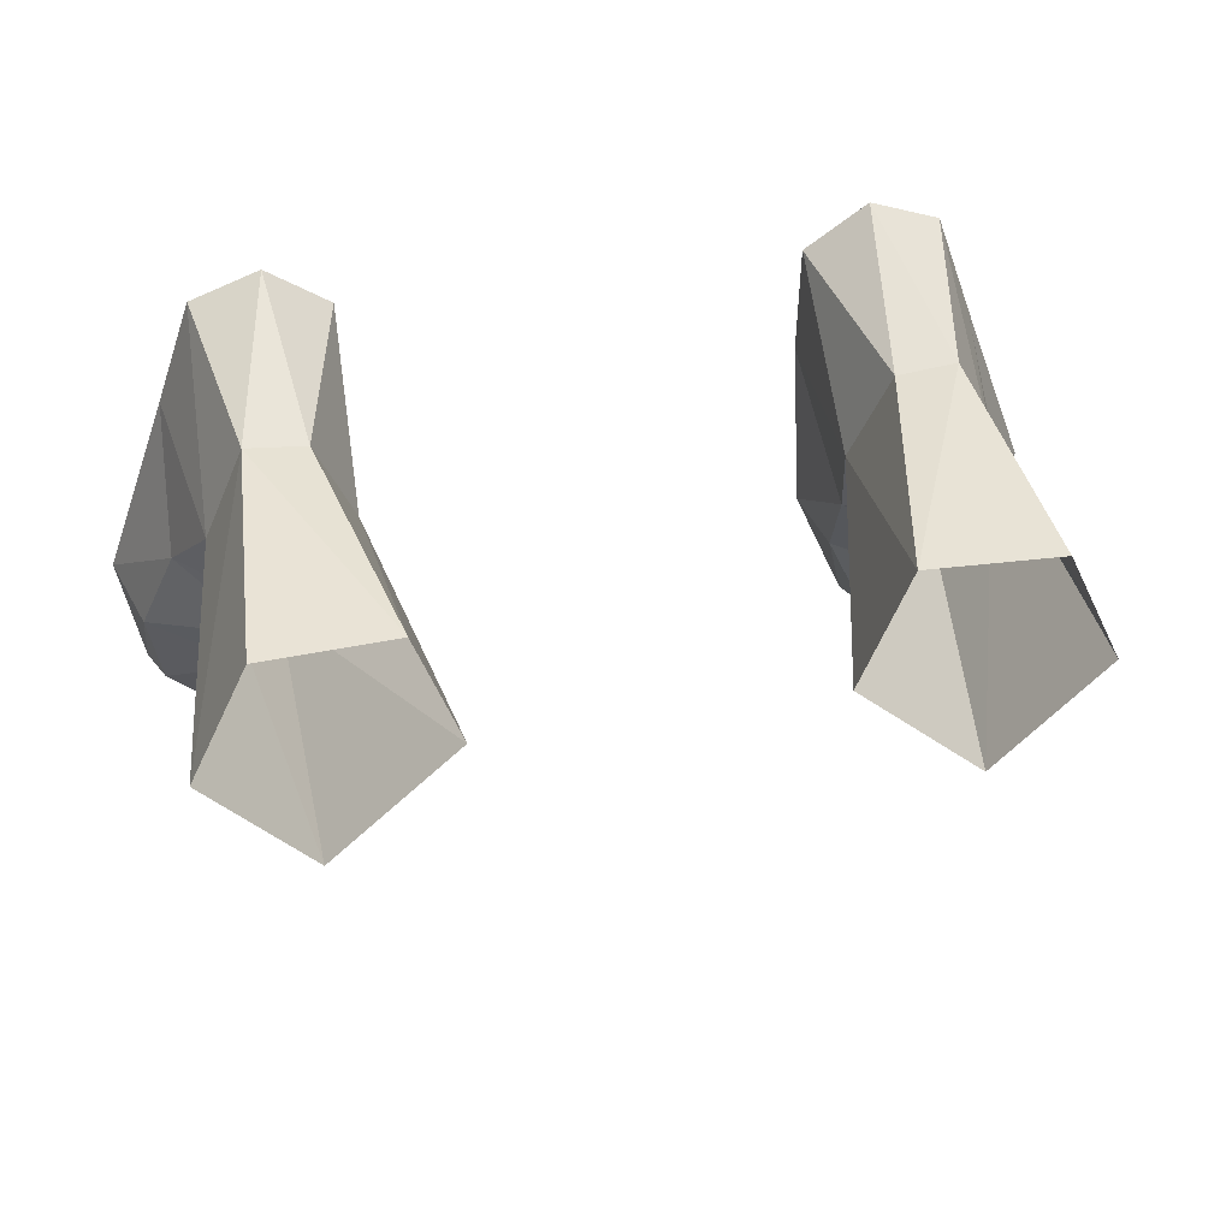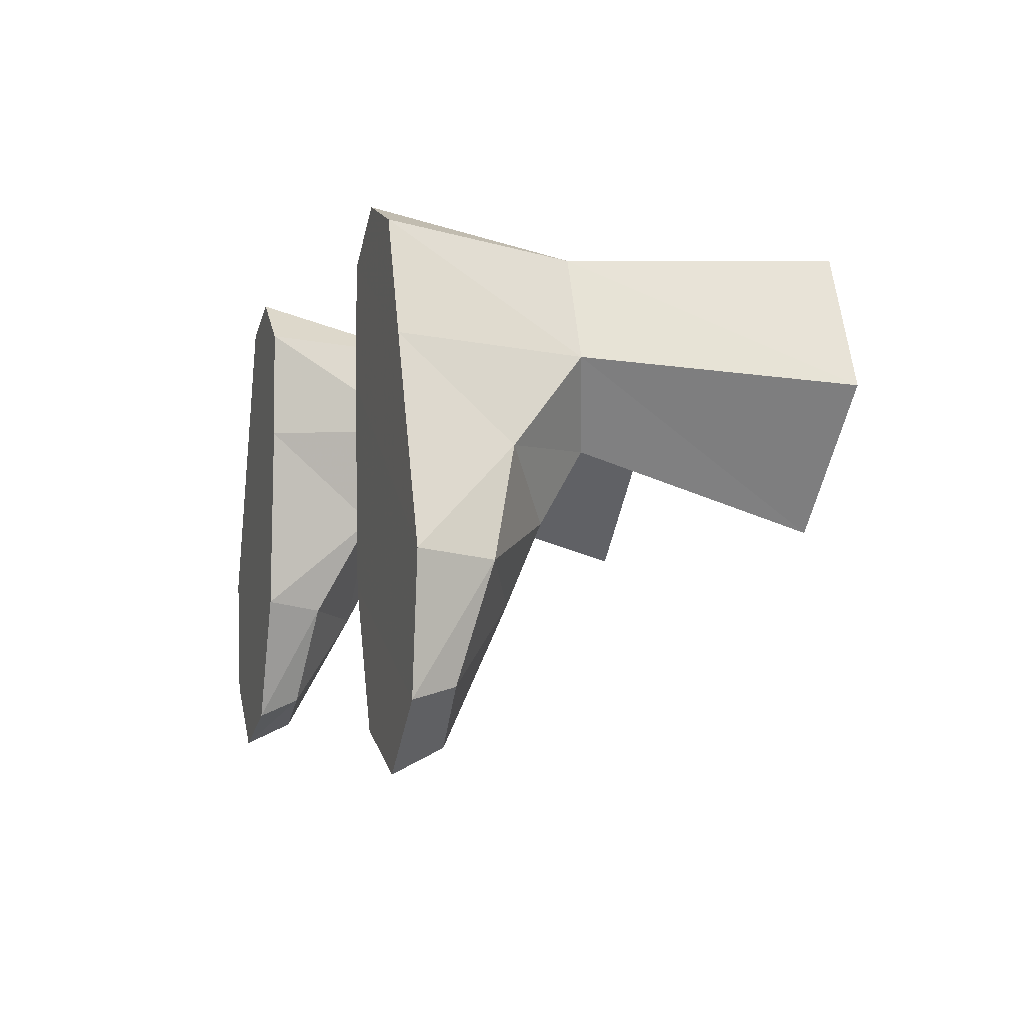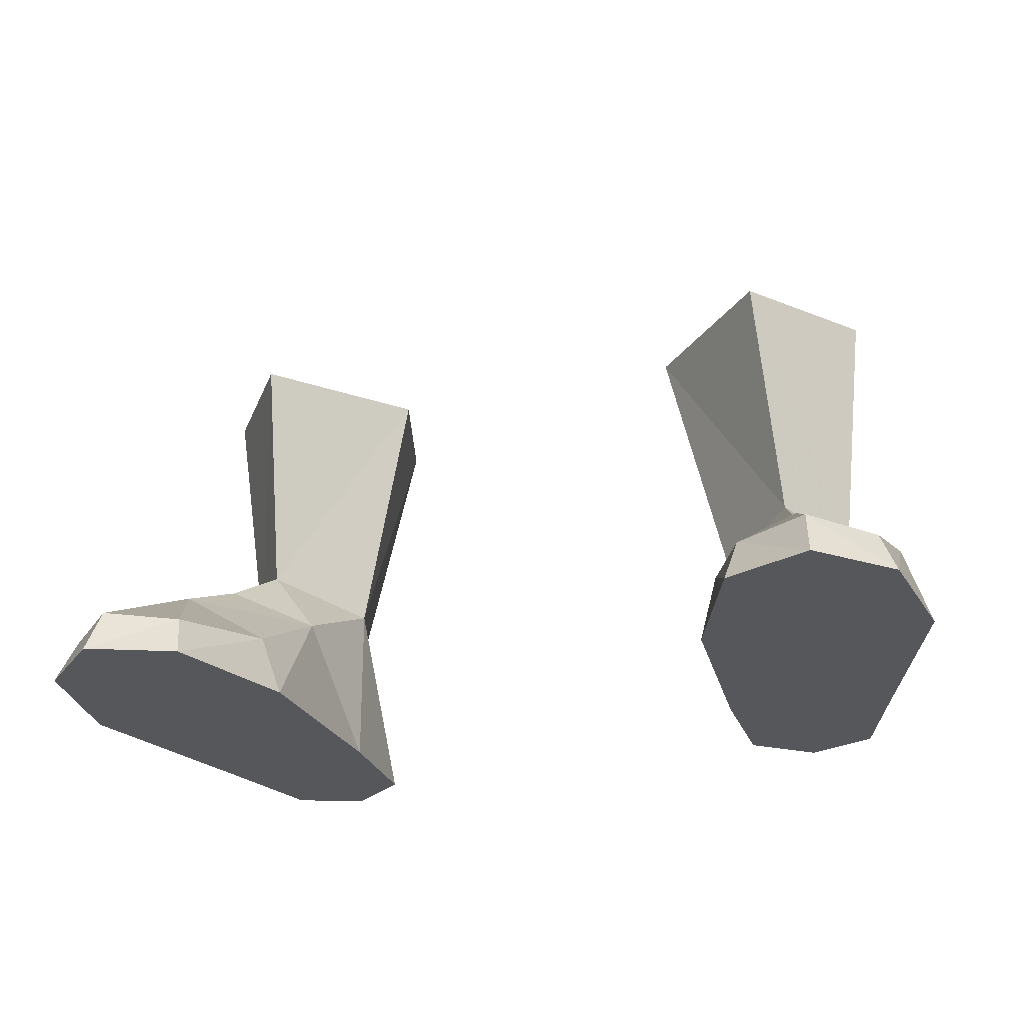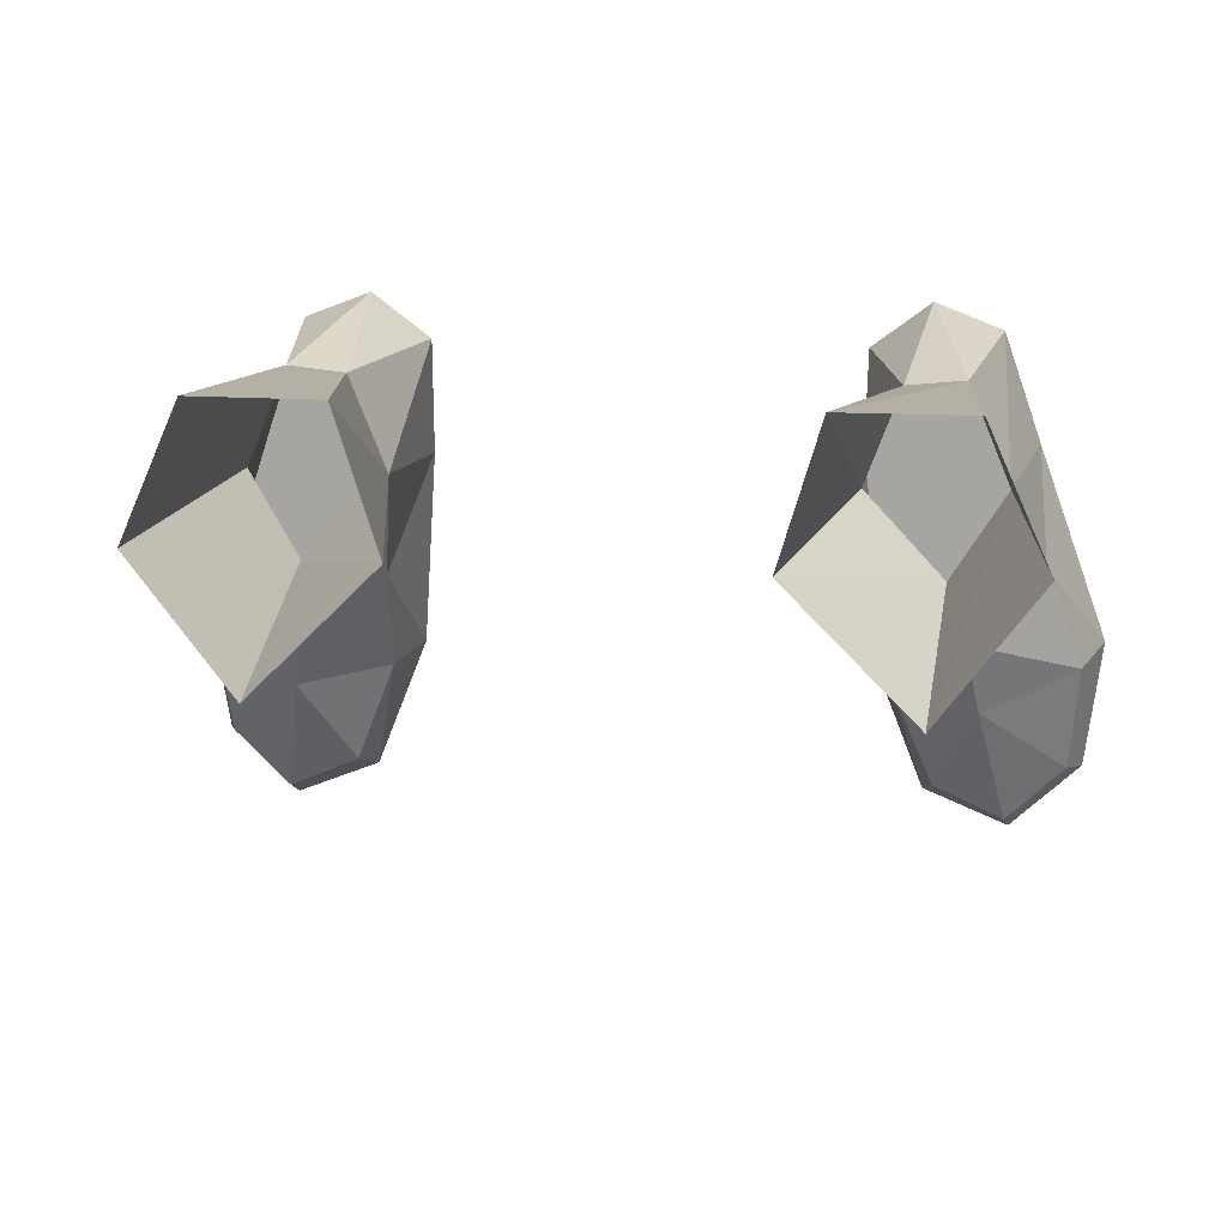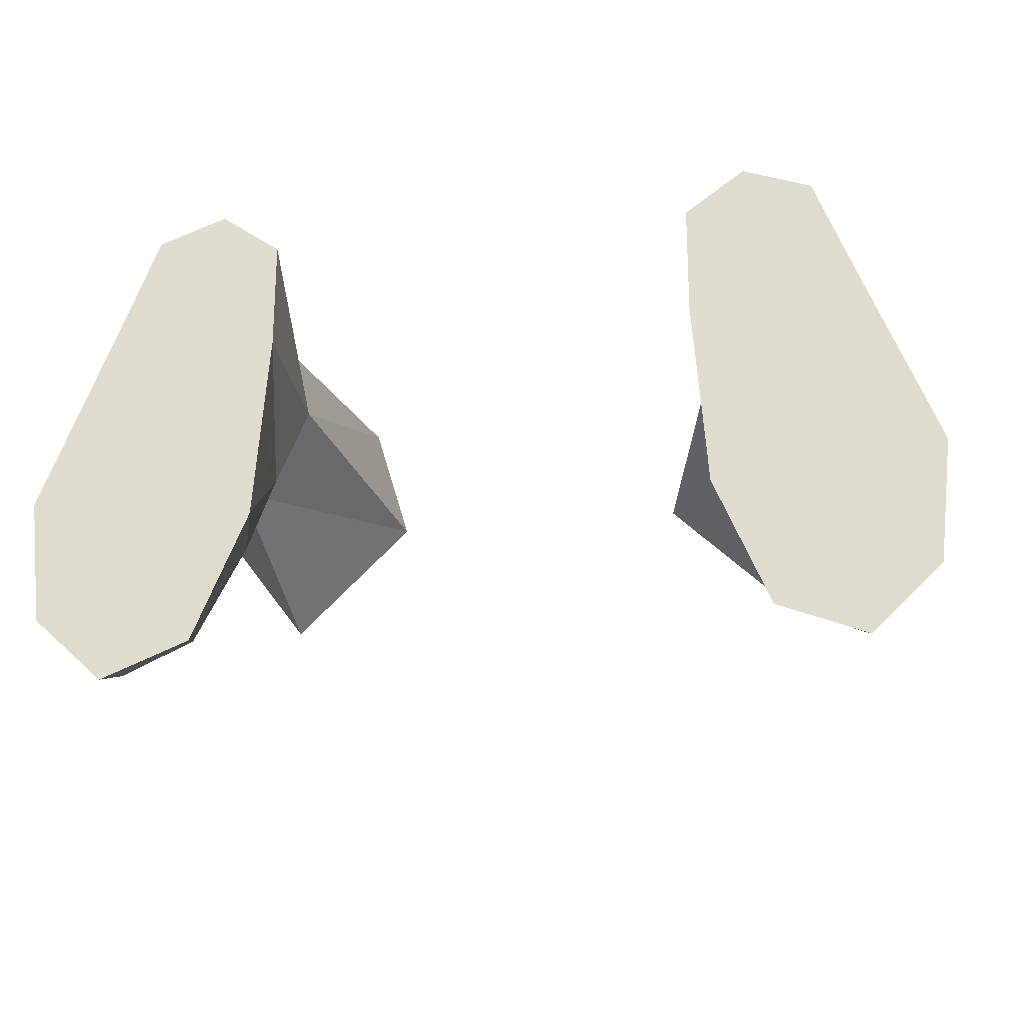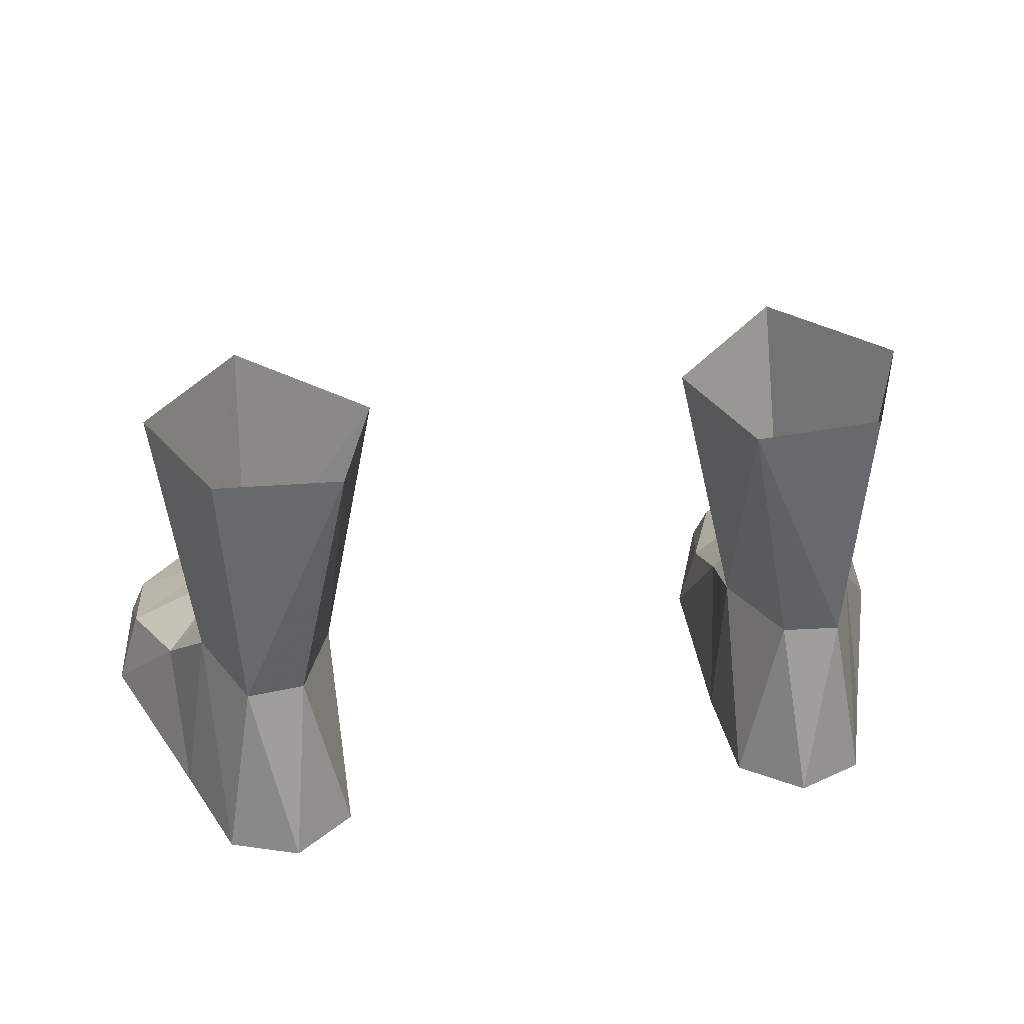
<metadata>
{"format":"obj","ext":"obj","renderer":"f3d","projection":"perspective","resolution":1024,"background":"white","views":[{"elev":45.0,"azim":-10.5,"up":"+Y"},{"elev":-4.3,"azim":-107.2,"up":"+Y"},{"elev":-27.1,"azim":17.9,"up":"+Z"},{"elev":14.3,"azim":8.6,"up":"+Y"},{"elev":-26.5,"azim":-171.1,"up":"+Y"},{"elev":34.9,"azim":169.6,"up":"+Z"}]}
</metadata>
<code>
g priest_shoe_male_49740
v -8.27 -4.812 -0.06592
v -7.292 -1.186 1.702
v -8.572 -4.293 1.225
v -13.34 -0.147 -0.06524
v -11.28 5.542 -0.06526
v -6.357 4.818 -0.06593
v -6.724 -0.9137 -0.06593
v -6.386 8.169 -0.0658
v -10.15 8.734 -0.06535
v -6.503 5.125 4.971
v -6.386 8.169 -0.0658
v -7.535 7.945 5.267
v -9.818 -1.467 3.309
v -10.65 -5.189 1.339
v -10.81 -5.845 -0.06555
v -12.87 -3.898 -0.06523
v -8.27 -4.812 -0.06592
v -7.014 1.922 3.409
v -9.373 0.7837 4.418
v -6.724 -0.9137 -0.06593
v -6.357 4.818 -0.06593
v -9.213 8.116 5.259
v -9.639 8.497 13.03
v -5.997 8.45 12.81
v -7.535 7.945 5.267
v -4.8 4.429 12.62
v -6.503 5.125 4.971
v -4.8 4.429 12.62
v -8.524 0.7488 12.69
v -8.832 2.842 5.774
v -6.503 5.125 4.971
v -12.87 -3.898 -0.06523
v -11.5 2.681 3.011
v -13.34 -0.147 -0.06524
v -12.61 -0.3851 2.15
v -10.42 5.257 5.239
v -10.15 8.734 -0.06535
v -11.28 5.542 -0.06526
v -12.37 -3.594 1.2
v -11.37 4.679 13
v -10.42 5.257 5.239
v -8.154 9.497 -0.06558
v -9.213 8.116 5.259
v -8.154 9.497 -0.06558
v -6.503 5.125 4.971
v -8.832 2.842 5.774
v -10.42 5.257 5.239
v -11.28 5.542 -0.06526
v -10.81 -5.845 -0.06555
v -6.357 4.818 -0.06593
v 7.164 -1.186 1.702
v 8.141 -4.812 -0.06593
v 8.444 -4.293 1.225
v 11.15 5.542 -0.06526
v 13.21 -0.1469 -0.06523
v 6.228 4.818 -0.06595
v 6.595 -0.9137 -0.06594
v 6.258 8.169 -0.06581
v 10.02 8.734 -0.06535
v 6.258 8.169 -0.06581
v 6.374 5.125 4.971
v 7.407 7.945 5.267
v 9.689 -1.467 3.309
v 10.52 -5.189 1.339
v 10.68 -5.845 -0.06555
v 12.74 -3.898 -0.06523
v 8.141 -4.812 -0.06593
v 9.245 0.7837 4.418
v 6.885 1.922 3.409
v 6.595 -0.9137 -0.06594
v 6.228 4.818 -0.06595
v 9.511 8.497 13.03
v 9.085 8.116 5.259
v 5.868 8.45 12.81
v 7.407 7.945 5.267
v 4.672 4.429 12.62
v 6.374 5.125 4.971
v 8.396 0.7488 12.69
v 4.672 4.429 12.62
v 8.703 2.842 5.774
v 6.374 5.125 4.971
v 12.74 -3.898 -0.06523
v 13.21 -0.1469 -0.06523
v 11.37 2.681 3.011
v 12.48 -0.3851 2.15
v 10.02 8.734 -0.06535
v 10.29 5.257 5.239
v 11.15 5.542 -0.06526
v 12.24 -3.594 1.2
v 11.24 4.679 13
v 10.29 5.257 5.239
v 8.026 9.497 -0.06559
v 9.085 8.116 5.259
v 8.026 9.497 -0.06559
v 6.374 5.125 4.971
v 8.703 2.842 5.774
v 10.29 5.257 5.239
v 11.15 5.542 -0.06526
v 10.68 -5.845 -0.06555
v 6.228 4.818 -0.06595
f 1 2 3
f 4 5 6
f 6 7 4
f 8 6 5
f 5 9 8
f 10 11 12
f 3 13 14
f 15 1 3
f 3 14 15
f 16 4 7
f 7 17 16
f 18 19 13
f 13 2 18
f 18 20 21
f 22 23 24
f 24 25 22
f 24 26 27
f 27 25 24
f 28 29 30
f 30 31 28
f 14 32 15
f 33 34 35
f 36 37 38
f 35 34 32
f 32 39 35
f 13 39 14
f 40 23 22
f 22 41 40
f 41 30 29
f 29 40 41
f 35 19 33
f 42 8 9
f 43 12 44
f 21 45 18
f 18 46 19
f 43 44 37
f 44 12 11
f 45 46 18
f 33 46 47
f 48 33 47
f 49 16 17
f 46 33 19
f 33 48 34
f 36 43 37
f 35 13 19
f 18 2 20
f 10 50 11
f 3 2 13
f 13 35 39
f 1 20 2
f 14 39 32
f 51 52 53
f 54 55 56
f 57 56 55
f 56 58 54
f 59 54 58
f 60 61 62
f 63 53 64
f 52 65 53
f 64 53 65
f 55 66 57
f 67 57 66
f 68 69 63
f 51 63 69
f 70 69 71
f 72 73 74
f 75 74 73
f 76 74 77
f 75 77 74
f 78 79 80
f 81 80 79
f 82 64 65
f 83 84 85
f 86 87 88
f 83 85 82
f 89 82 85
f 89 63 64
f 72 90 73
f 91 73 90
f 80 91 78
f 90 78 91
f 68 85 84
f 58 92 59
f 62 93 94
f 95 71 69
f 96 69 68
f 94 93 86
f 62 94 60
f 96 95 69
f 96 84 97
f 84 98 97
f 66 99 67
f 84 96 68
f 98 84 83
f 93 87 86
f 63 85 68
f 51 69 70
f 100 61 60
f 51 53 63
f 85 63 89
f 70 52 51
f 89 64 82

</code>
